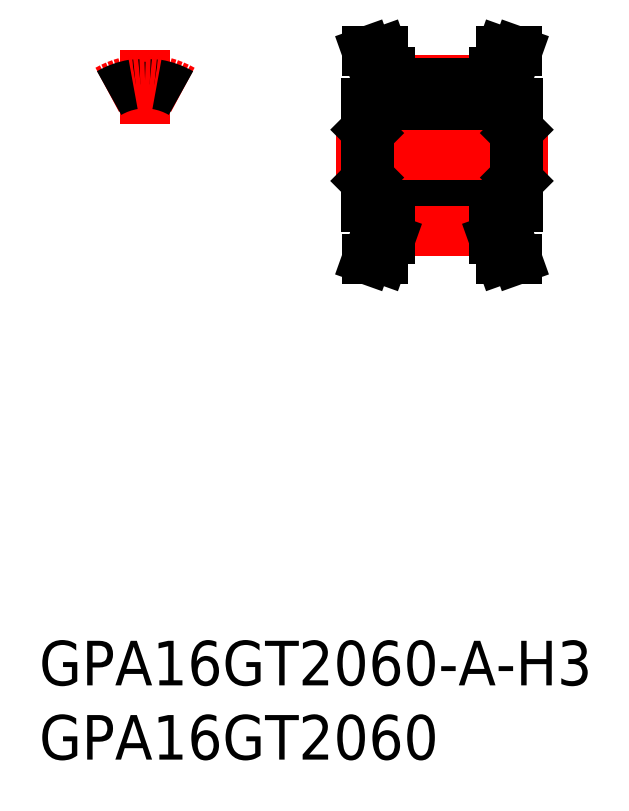
<metadata>
{"format":"dxf","ext":"dxf","renderer":"ezdxf+matplotlib","layout":"modelspace","background":"white","min_lineweight":24,"dpi":150}
</metadata>
<code>
0
SECTION
2
ENTITIES
0
INSERT
8
0
2
*U2
10
0
20
0
30
0
0
INSERT
8
0
2
*U3
10
0
20
0
30
0
0
ARC
8
0
10
-3.431e-09
20
4.765
30
0
40
0.675
50
187.5
51
352.5
0
LINE
8
CENTER
10
-4e-16
20
2.09
30
0
11
-3e-16
21
7.095
31
0
0
ARC
8
0
10
-0.7808
20
4.663
30
0
40
0.1125
50
7.473
51
99.51
0
ARC
8
0
10
0.7808
20
4.663
30
0
40
0.1125
50
80.49
51
172.5
0
LINE
8
0
10
15.07
20
-1.5
30
0
11
24.93
21
-1.5
31
0
0
LINE
8
0
10
16.5
20
-4.09
30
0
11
23.5
21
-4.09
31
0
0
LINE
8
0
10
16.5
20
-4.84
30
0
11
23.5
21
-4.84
31
0
0
LINE
8
0
10
15.07
20
1.5
30
0
11
24.93
21
1.5
31
0
0
LINE
8
CENTER
10
16.5
20
5.095
30
0
11
23.5
21
5.095
31
0
0
LINE
8
0
10
16.5
20
4.09
30
0
11
23.5
21
4.09
31
0
0
LINE
8
0
10
16.5
20
4.84
30
0
11
23.5
21
4.84
31
0
0
LINE
8
CENTER
10
12.85
20
0
30
0
11
27.15
21
0
31
0
0
LINE
8
0
10
14.85
20
-1.725
30
0
11
15.07
21
-1.5
31
0
0
LINE
8
0
10
15.5
20
-5.46
30
0
11
15.5
21
-3.5
31
0
0
LINE
8
0
10
16.5
20
-3.5
30
0
11
14.85
21
-3.5
31
0
0
LINE
8
0
10
14.85
20
3.5
30
0
11
14.85
21
-3.5
31
0
0
LINE
8
0
10
14.85
20
1.725
30
0
11
15.07
21
1.5
31
0
0
LINE
8
0
10
15.5
20
5.46
30
0
11
15.5
21
3.5
31
0
0
LINE
8
0
10
16.5
20
3.5
30
0
11
14.85
21
3.5
31
0
0
LINE
8
0
10
25.15
20
-1.725
30
0
11
24.93
21
-1.5
31
0
0
LINE
8
0
10
24.5
20
-5.46
30
0
11
24.5
21
-3.5
31
0
0
LINE
8
0
10
23.5
20
-3.5
30
0
11
25.15
21
-3.5
31
0
0
LINE
8
0
10
25.15
20
3.5
30
0
11
25.15
21
-3.5
31
0
0
LINE
8
0
10
25.15
20
1.725
30
0
11
24.93
21
1.5
31
0
0
LINE
8
0
10
24.5
20
5.46
30
0
11
24.5
21
3.5
31
0
0
LINE
8
0
10
23.5
20
3.5
30
0
11
25.15
21
3.5
31
0
0
LINE
8
0
10
14.95
20
-7
30
0
11
15.5
21
-5.46
31
0
0
LINE
8
0
10
24.5
20
-5.46
30
0
11
25.05
21
-7
31
0
0
LINE
8
0
10
24.5
20
5.46
30
0
11
25.05
21
7
31
0
0
LINE
8
0
10
14.95
20
7
30
0
11
15.5
21
5.46
31
0
0
ARC
8
CENTER
10
-4e-16
20
0
30
0
40
5.095
50
60
51
120
0
LINE
8
CENTER
10
16.5
20
-5.095
30
0
11
23.5
21
-5.095
31
0
0
LINE
8
0
10
24.93
20
1.5
30
0
11
24.93
21
-1.5
31
0
0
LINE
8
0
10
15.07
20
1.5
30
0
11
15.07
21
-1.5
31
0
0
ARC
8
0
10
-4e-16
20
0
30
0
40
4.84
50
60
51
80.49
0
ARC
8
0
10
-4e-16
20
0
30
0
40
4.84
50
99.51
51
120
0
LINE
8
0
10
14.95
20
-7
30
0
11
16.01
21
-7
31
0
0
LINE
8
0
10
16.01
20
-7
30
0
11
16.5
21
-5.633
31
0
0
LINE
8
0
10
16.5
20
-5.633
30
0
11
16.5
21
-3.5
31
0
0
LINE
8
0
10
25.05
20
-7
30
0
11
23.99
21
-7
31
0
0
LINE
8
0
10
23.99
20
-7
30
0
11
23.5
21
-5.633
31
0
0
LINE
8
0
10
23.5
20
-5.633
30
0
11
23.5
21
-3.5
31
0
0
LINE
8
0
10
16.5
20
5.633
30
0
11
16.5
21
3.5
31
0
0
LINE
8
0
10
16.01
20
7
30
0
11
16.5
21
5.633
31
0
0
LINE
8
0
10
14.95
20
7
30
0
11
16.01
21
7
31
0
0
LINE
8
0
10
23.5
20
5.633
30
0
11
23.5
21
3.5
31
0
0
LINE
8
0
10
23.99
20
7
30
0
11
23.5
21
5.633
31
0
0
LINE
8
0
10
25.05
20
7
30
0
11
23.99
21
7
31
0
0
ENDSEC
0
EOF

</code>
